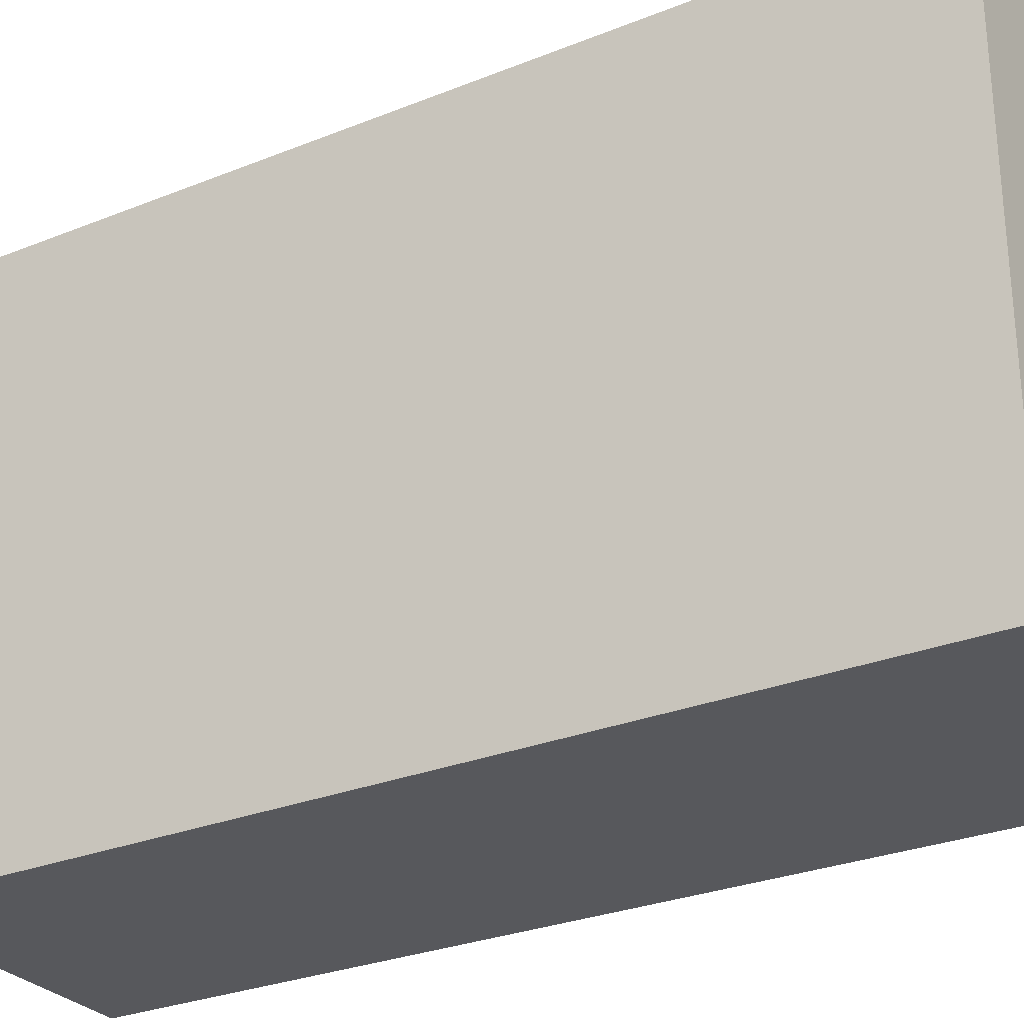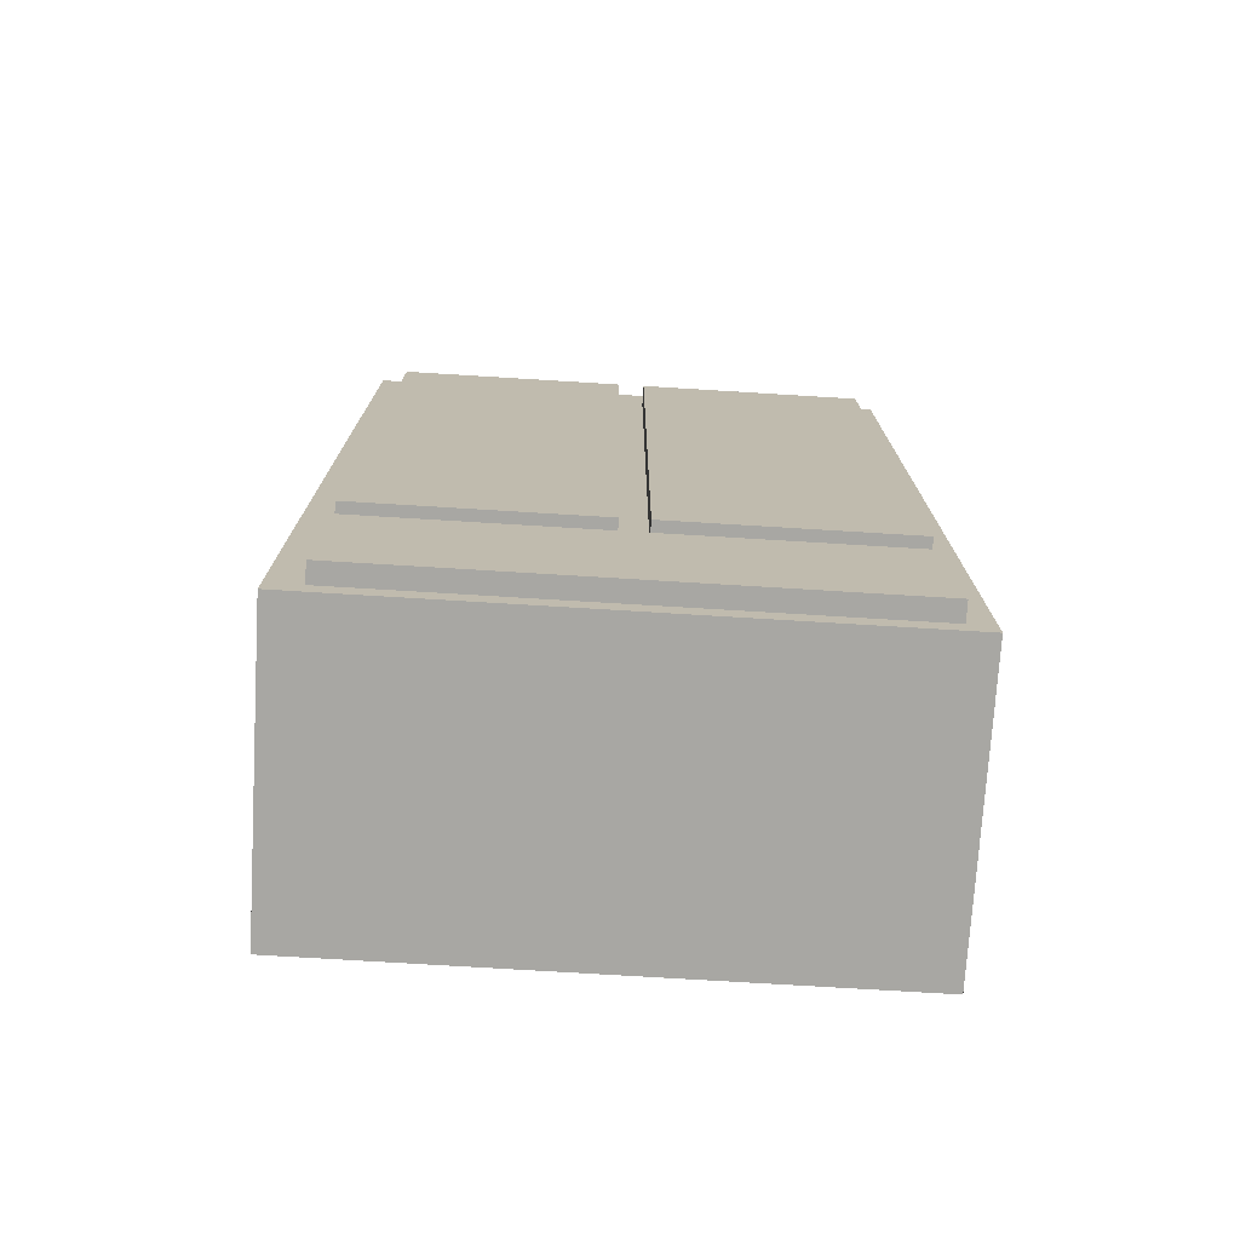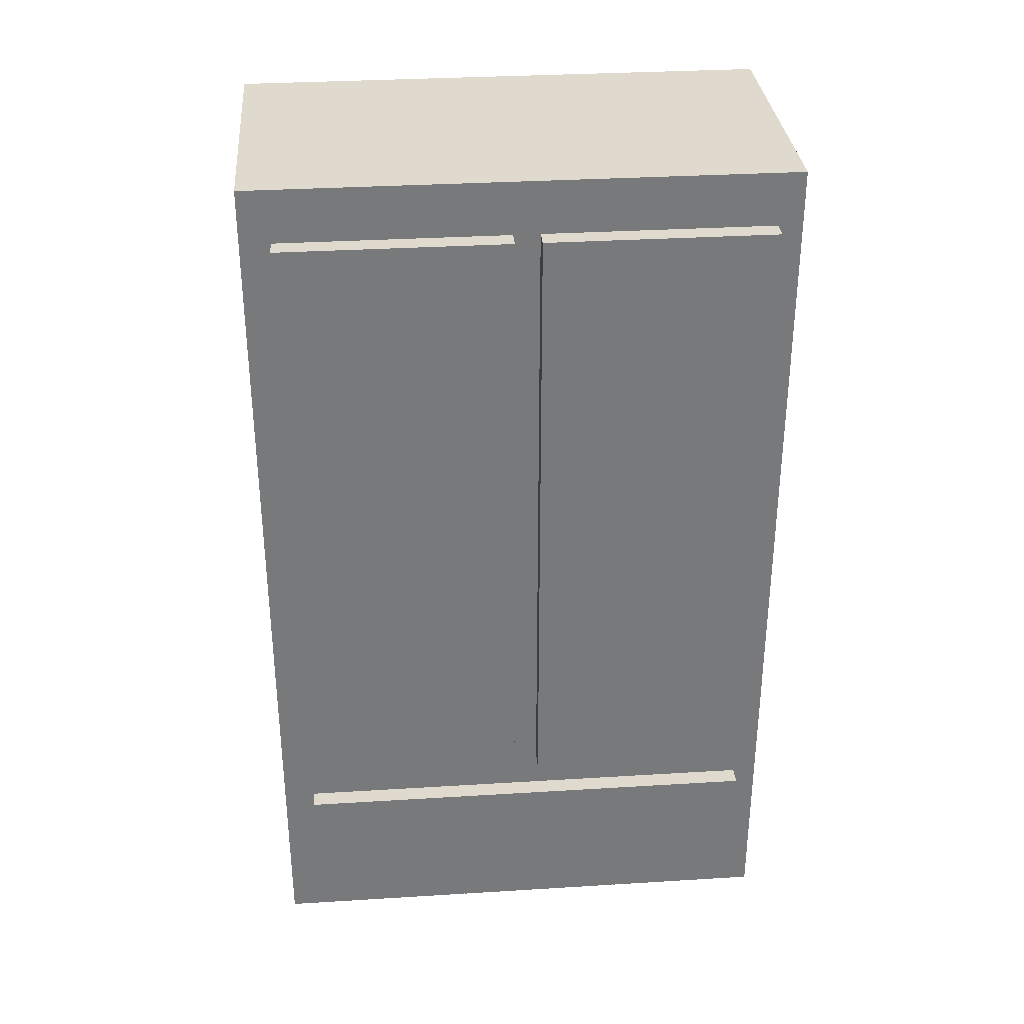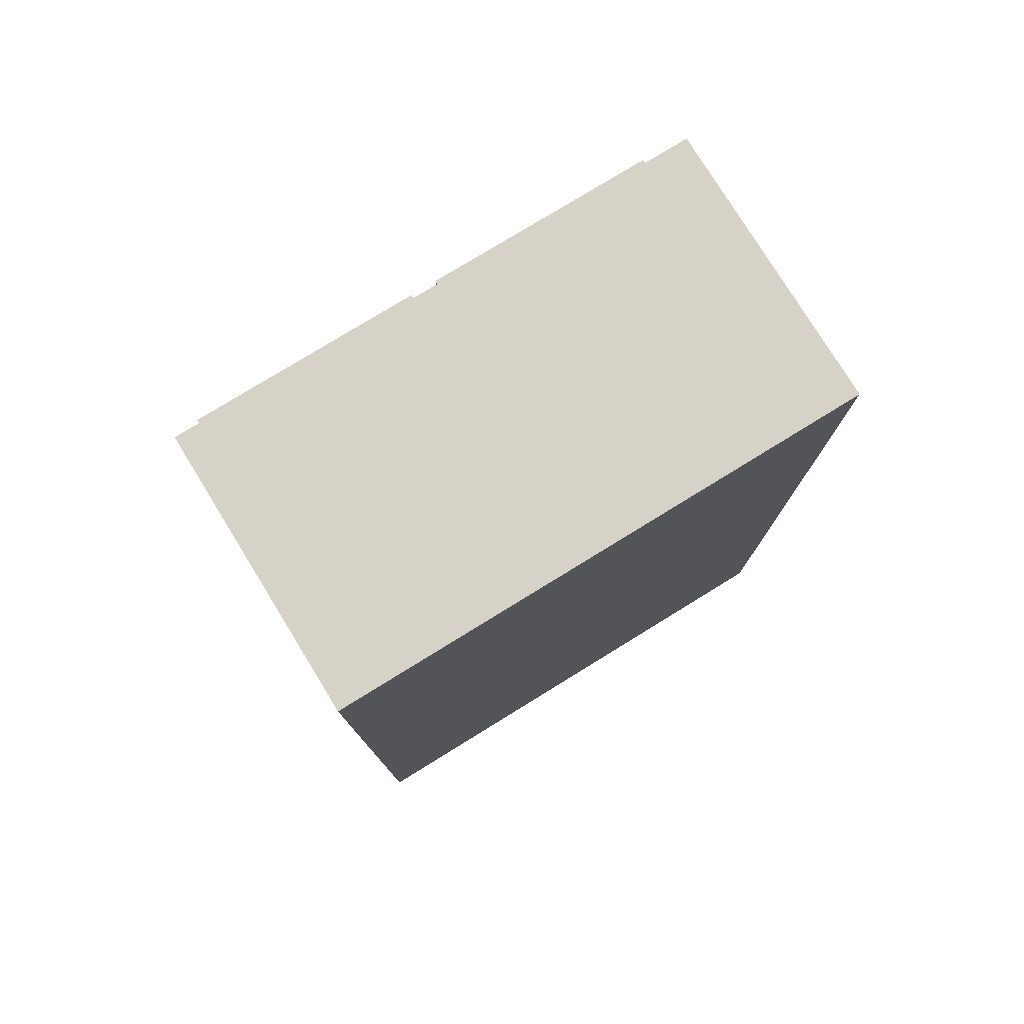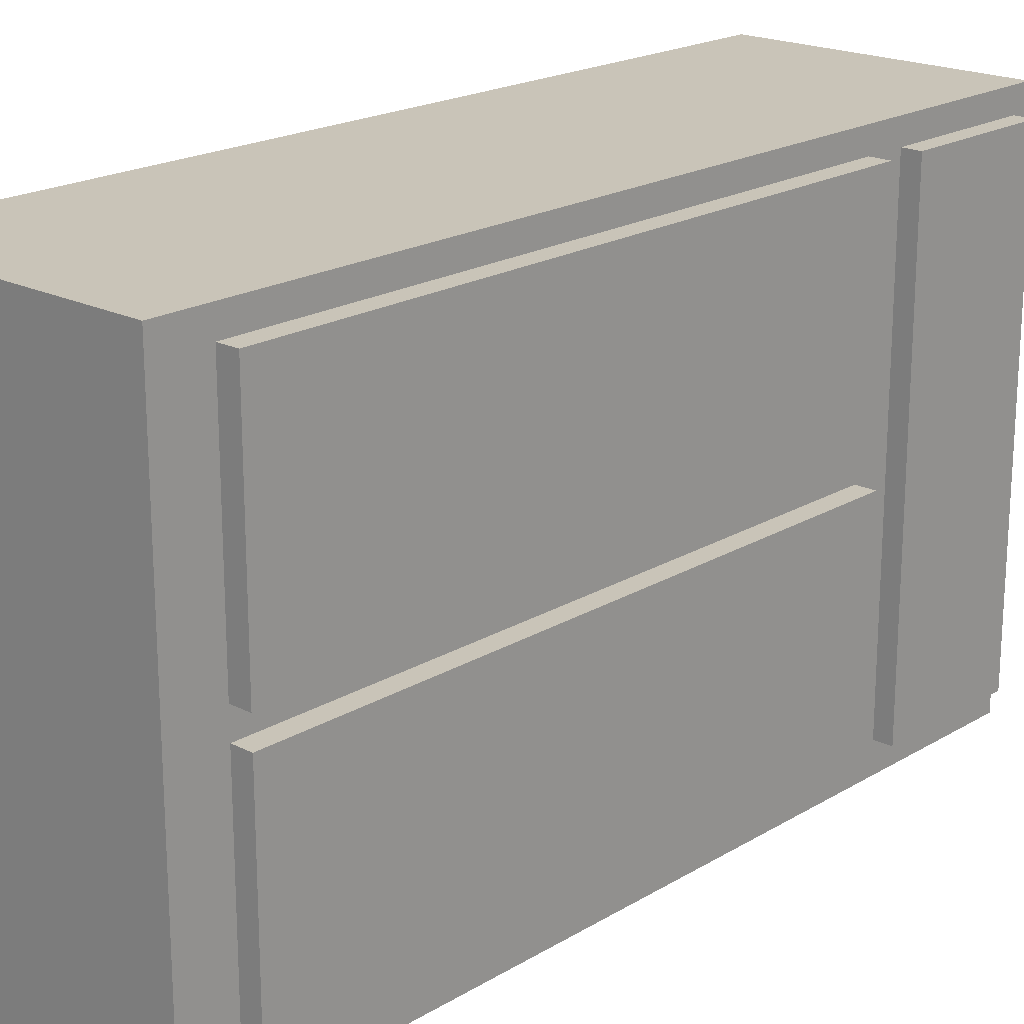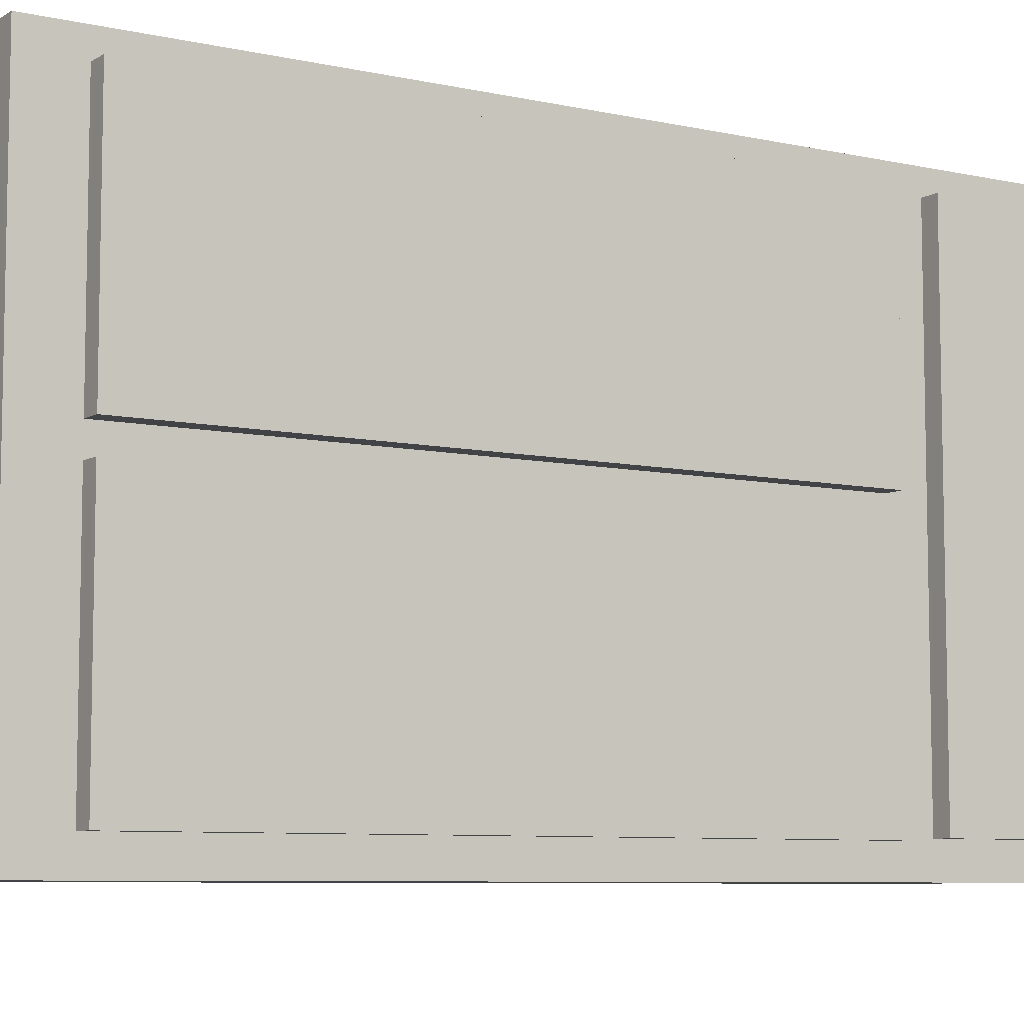
<metadata>
{"format":"obj","ext":"obj","renderer":"f3d","projection":"perspective","resolution":1024,"background":"white","views":[{"elev":-28.5,"azim":121.2,"up":"+Z"},{"elev":-74.5,"azim":-93.5,"up":"+Y"},{"elev":32.7,"azim":-94.9,"up":"+Y"},{"elev":78.0,"azim":58.4,"up":"+Y"},{"elev":20.1,"azim":-137.4,"up":"+Z"},{"elev":-7.5,"azim":-122.1,"up":"+Z"}]}
</metadata>
<code>
v -1.133 -3.04 1.72
v -1.133 -1.984 1.72
v -1.133 -3.04 -1.666
v -1.133 -1.984 -1.666
v -0.2501 -3.04 1.72
v -0.2501 -1.984 1.72
v -0.2501 -3.04 -1.666
v -0.2501 -1.984 -1.666
f 2 3 1
f 4 7 3
f 8 5 7
f 6 1 5
f 7 1 3
f 4 6 8
f 2 4 3
f 4 8 7
f 8 6 5
f 6 2 1
f 7 5 1
f 4 2 6
v 1 -3.171 -1.89
v 1 -3.171 1.89
v -1 -3.171 1.89
v -1 -3.171 -1.89
v 1 3.171 -1.89
v 1 3.171 1.89
v -1 3.171 1.89
v -1 3.171 -1.89
f 10 12 9
f 16 14 13
f 13 10 9
f 14 11 10
f 11 16 12
f 9 16 13
f 10 11 12
f 16 15 14
f 13 14 10
f 14 15 11
f 11 15 16
f 9 12 16
v -0.5177 -1.702 0.1126
v -0.5177 -1.702 1.719
v -1.143 -1.702 1.719
v -1.143 -1.702 0.1126
v -0.5177 2.792 0.1126
v -0.5177 2.792 1.719
v -1.143 2.792 1.719
v -1.143 2.792 0.1126
f 18 20 17
f 24 22 21
f 21 18 17
f 22 19 18
f 19 24 20
f 17 24 21
f 18 19 20
f 24 23 22
f 21 22 18
f 22 23 19
f 19 23 24
f 17 20 24
v -0.5177 -1.702 -1.679
v -0.5177 -1.702 -0.07224
v -1.143 -1.702 -0.07224
v -1.143 -1.702 -1.679
v -0.5177 2.792 -1.679
v -0.5177 2.792 -0.07224
v -1.143 2.792 -0.07224
v -1.143 2.792 -1.679
f 26 28 25
f 32 30 29
f 29 26 25
f 30 27 26
f 27 32 28
f 25 32 29
f 26 27 28
f 32 31 30
f 29 30 26
f 30 31 27
f 27 31 32
f 25 28 32

</code>
